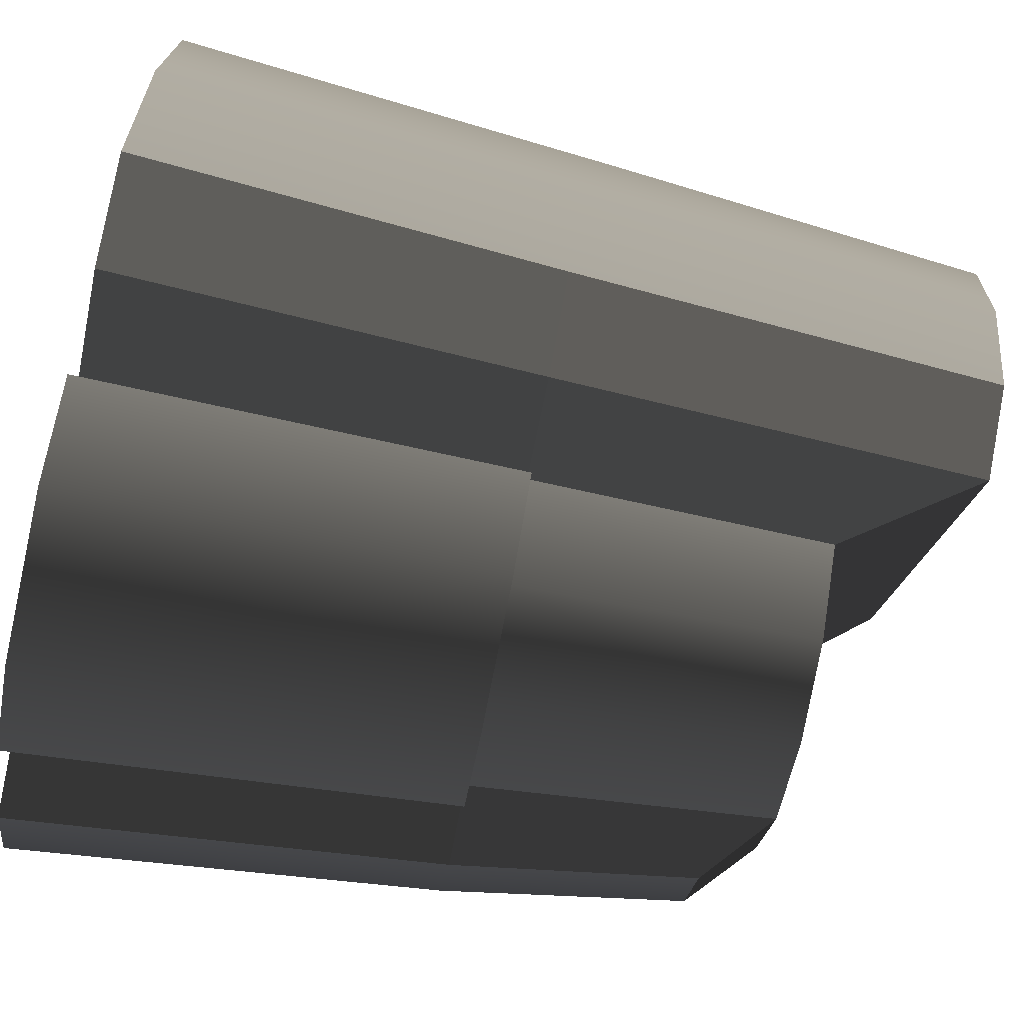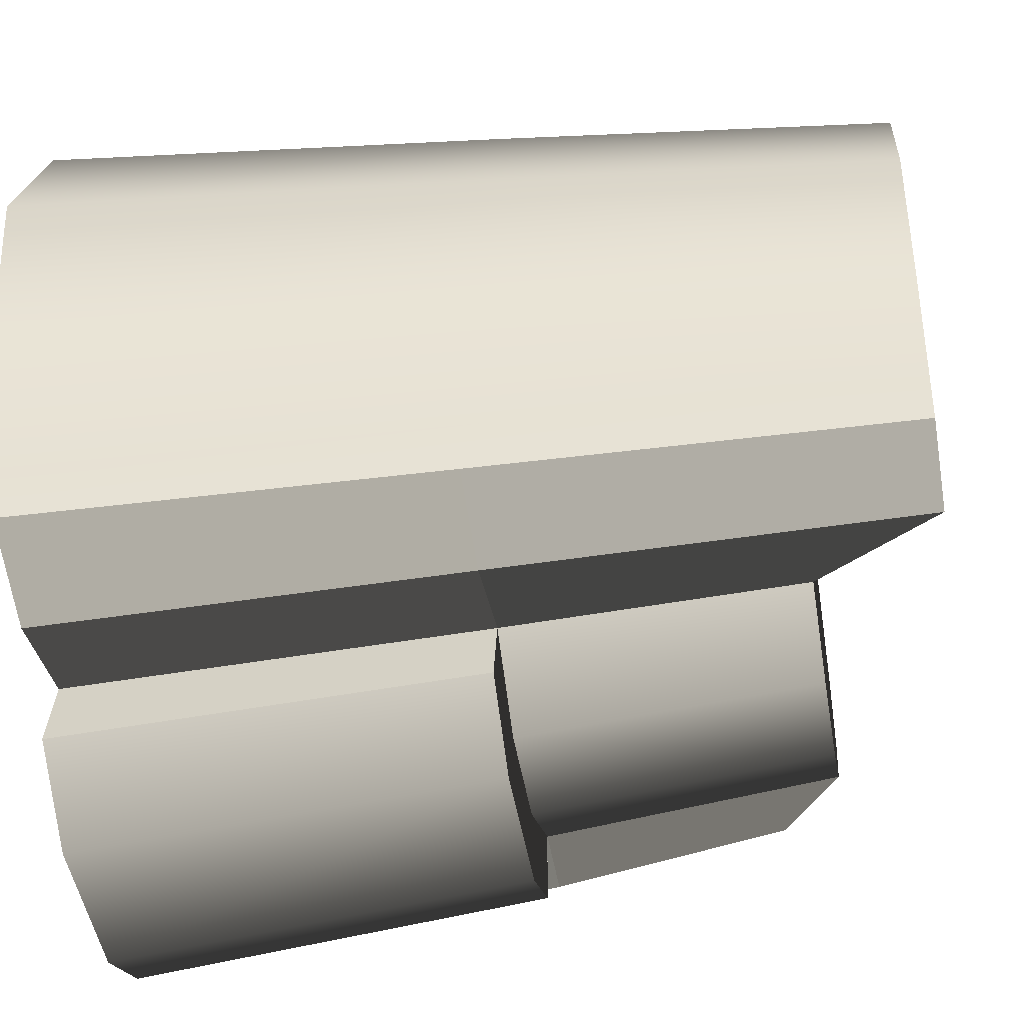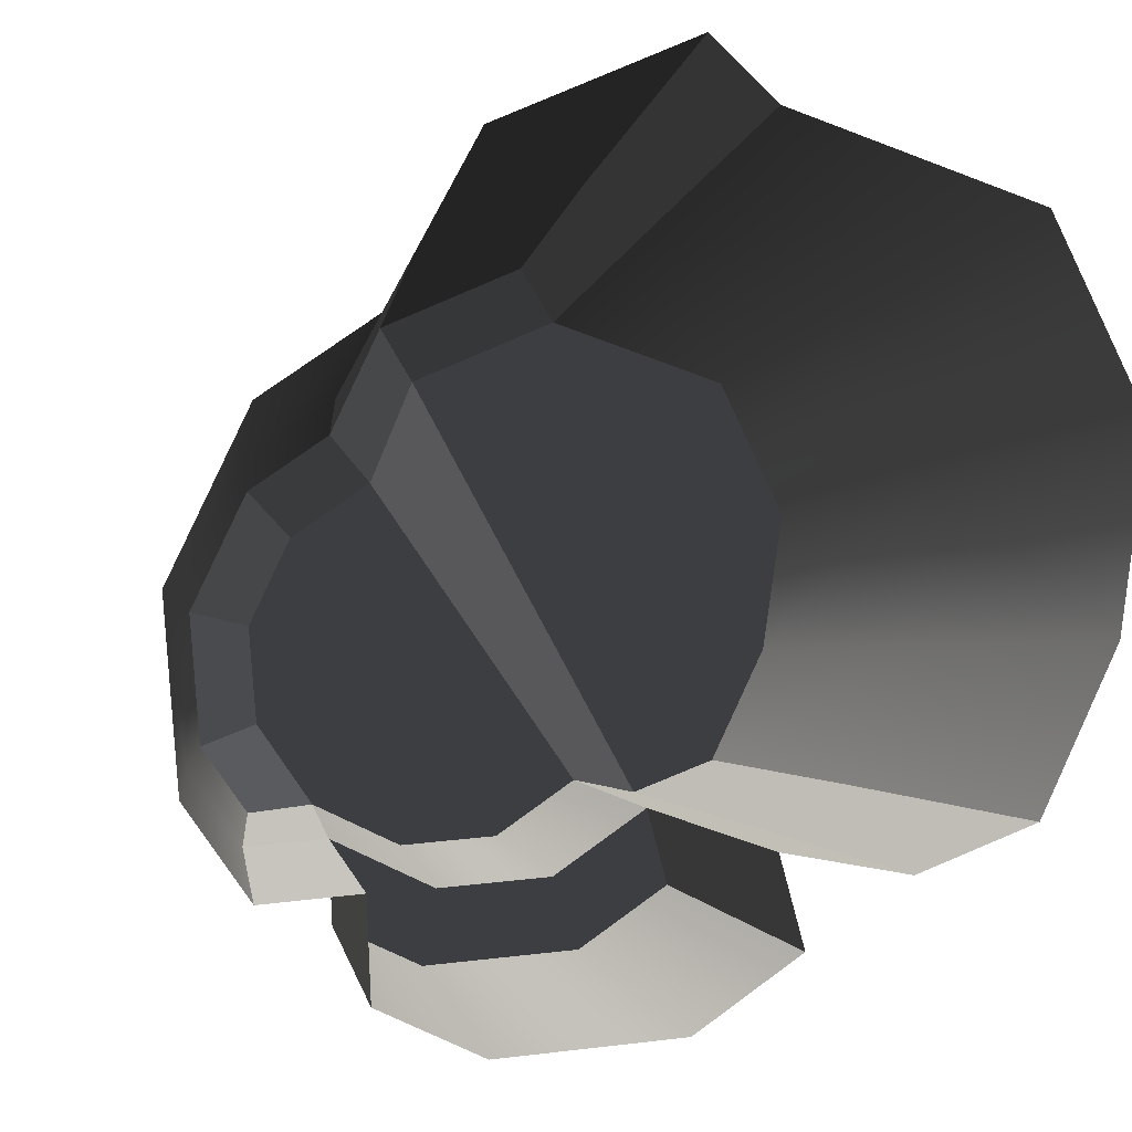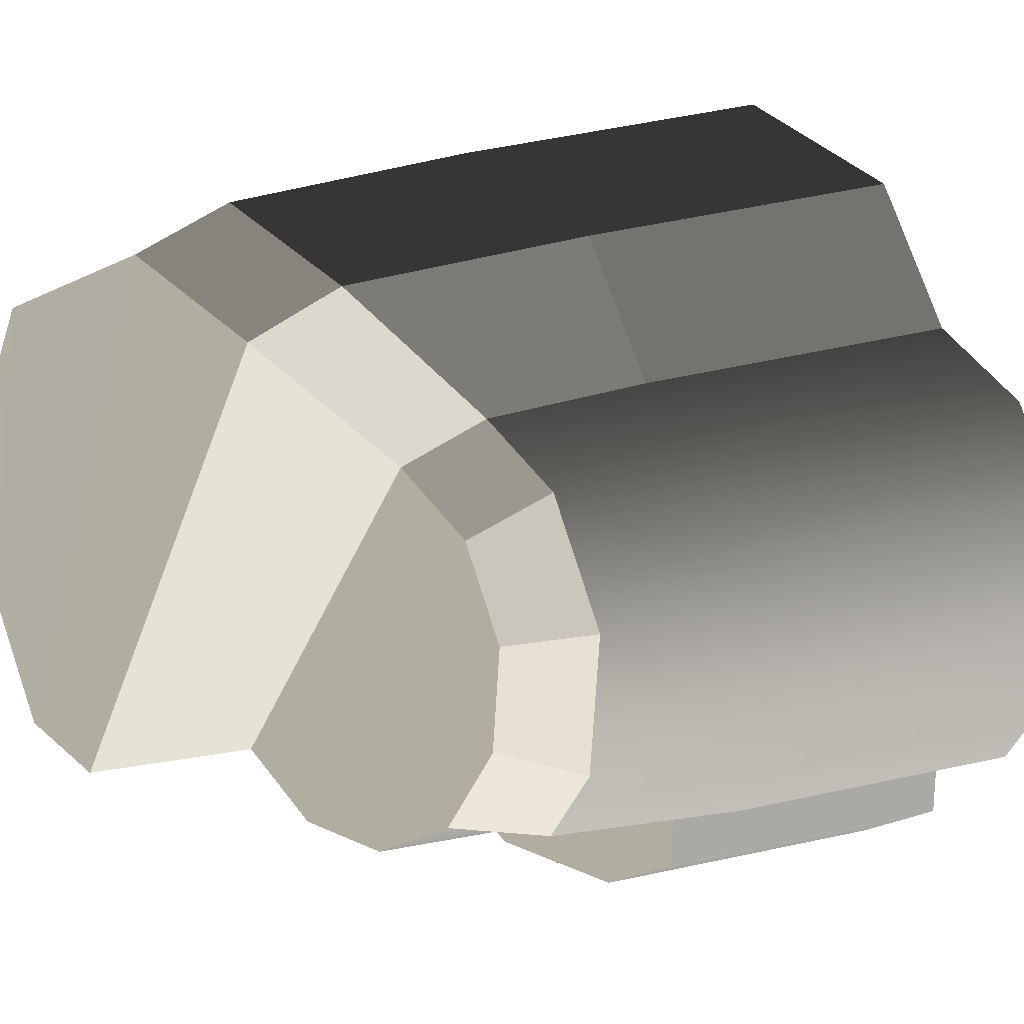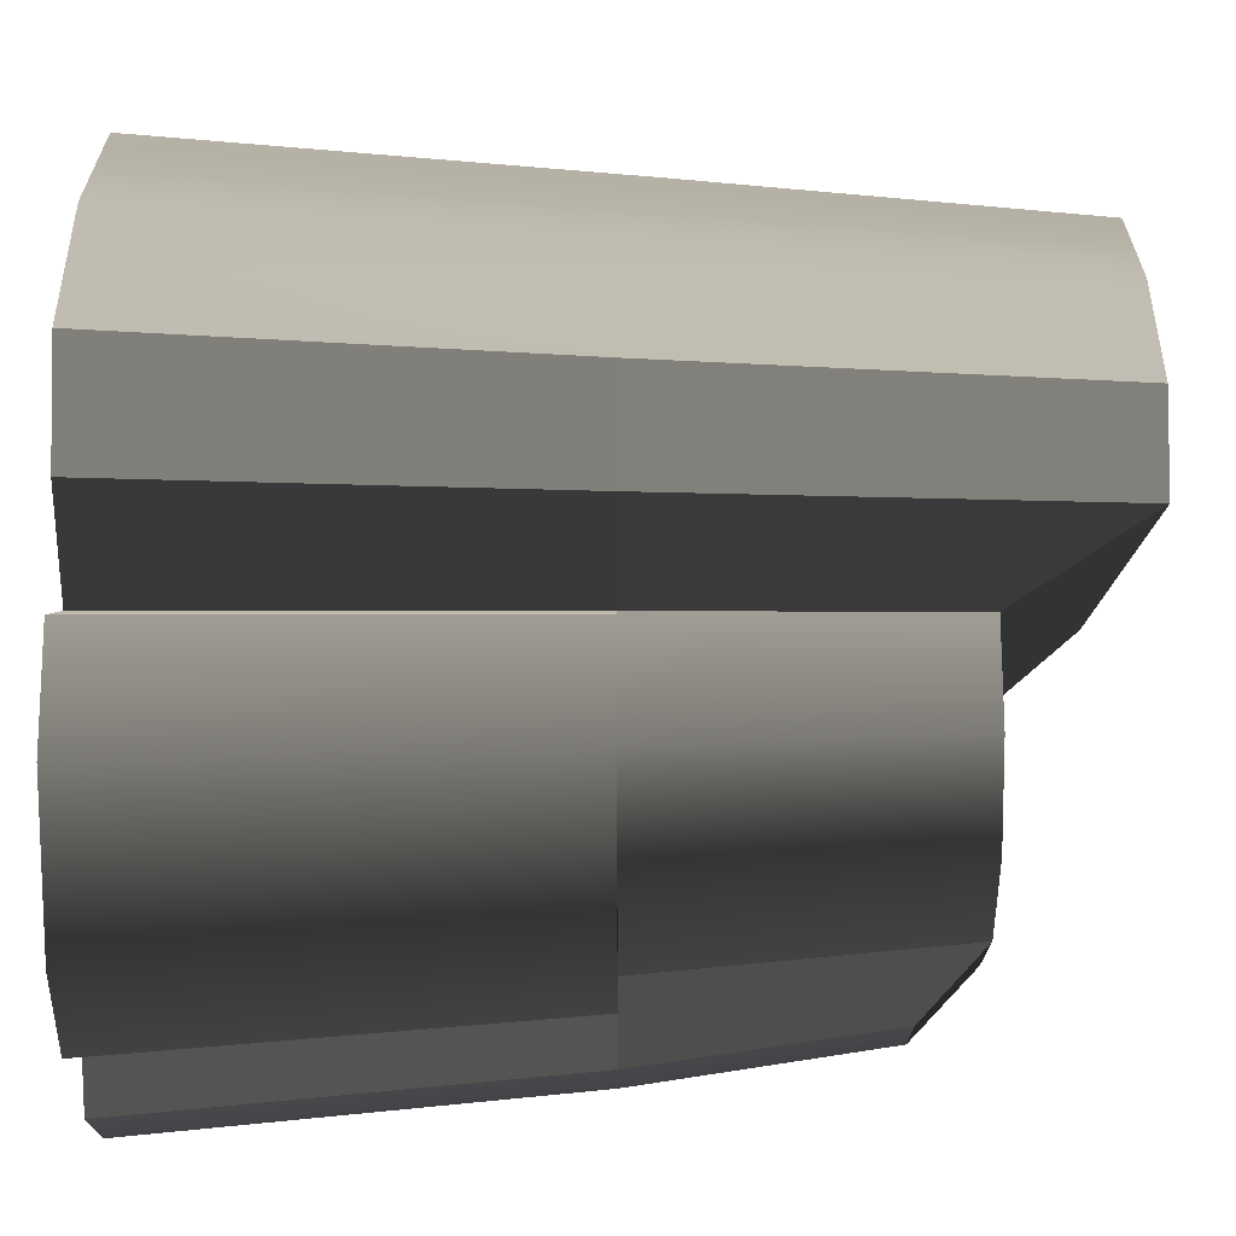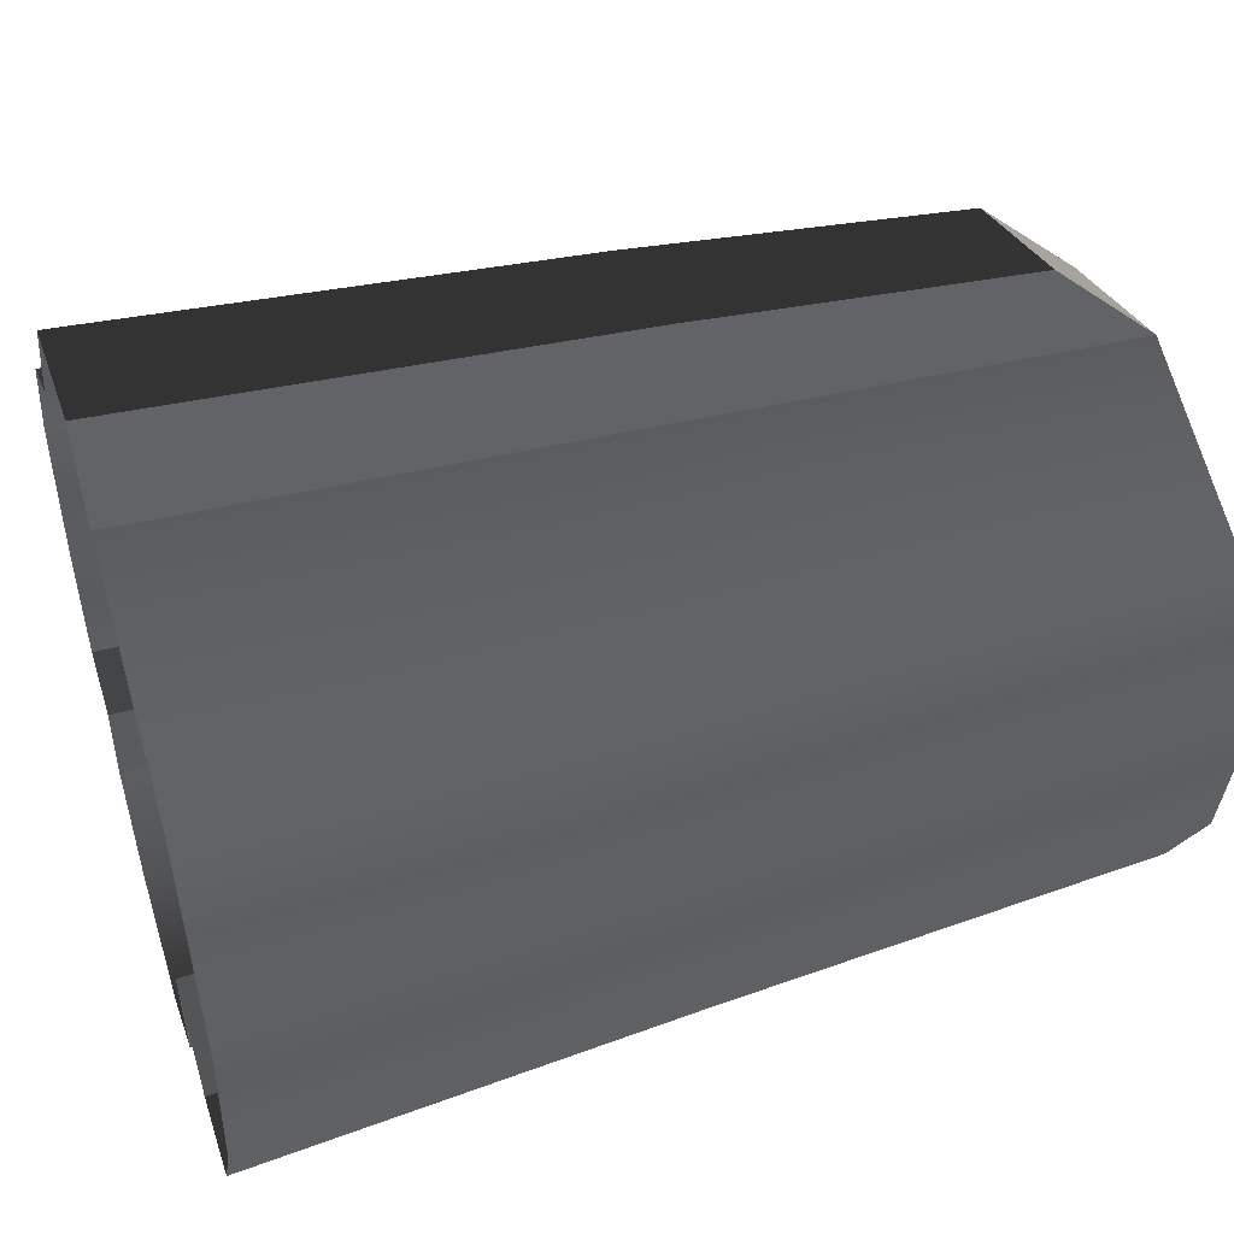
<metadata>
{"format":"obj","ext":"obj","renderer":"f3d","projection":"perspective","resolution":1024,"background":"white","views":[{"elev":-79.0,"azim":78.6,"up":"+Z"},{"elev":-43.8,"azim":99.7,"up":"+Z"},{"elev":-3.0,"azim":-11.4,"up":"+Z"},{"elev":10.3,"azim":-136.8,"up":"+Z"},{"elev":-72.5,"azim":90.2,"up":"+Z"},{"elev":50.3,"azim":73.3,"up":"+Z"}]}
</metadata>
<code>
v  325.6 0 -68.54
v  294.4 372.1 -62.53
v  315.6 406.8 78.92
v  349 -0 87.45
v  264.4 0 -196.5
v  238.9 372.1 -178.6
v  12.09 0 -341.3
v  10.12 372.1 -309.8
v  83.68 372.1 -258.6
v  93.21 0.0001 -284.7
v  -128.2 0 -353.5
v  -117.1 372.1 -320.9
v  -208.2 0 -317.2
v  -189.6 372.1 -288
v  -336.7 0 -178.6
v  -306.1 372.1 -162.3
v  -261 372.1 -225.3
v  -286.9 0 -248.1
v  -349 0 -38.28
v  -317.3 372.1 -35.09
v  -289.5 -0 89.38
v  -263.3 406.8 80.67
v  -202.4 -0 150.8
v  -184.3 406.8 136.3
v  25.85 -0 353.5
v  22.6 406.8 320.2
v  -120.7 406.8 255.7
v  -132.2 -0 282.4
v  276.6 -0 238.7
v  249.9 406.8 216.1
v  69.9 406.8 275.7
v  78.01 -0 304.5
v  66.87 372.1 -196.4
v  155.3 372.1 -211.6
v  172.2 0 -232.9
v  74.67 0 -216.1
v  -110.5 682.4 231.8
v  -168.2 581.3 123.4
v  -192.7 372.1 -219.1
v  -237.8 581.3 -204.9
v  -175.8 635 -199.3
v  62.64 745.3 250
v  -71.54 745.3 190.5
v  19.7 682.4 290.4
v  -125.5 635 86.06
v  -196.4 635 36.39
v  -239.9 581.3 72.88
v  -233 635 -42.09
v  -288.9 581.3 -32.23
v  -225.5 635 -128.4
v  -278.8 581.3 -147.8
v  266.5 745.3 -57.15
v  285.7 746 71.29
v  216.1 745.3 -162.5
v  -11.05 635 -228.3
v  59.89 635 -178.7
v  -11.26 372.1 -251.1
v  -97.31 635 -235.9
v  -106.3 372.1 -259.4
v  226.1 746 195.8
v  140.2 745.3 -192.5
v  -211.6 0 -241.2
g rock_cliff_04_lava
f 1 2 3 4
f 5 6 2 1
f 7 8 9 10
f 11 12 8 7
f 13 14 12 11
f 15 16 17 18
f 19 20 16 15
f 21 22 20 19
f 23 24 22 21
f 25 26 27 28
f 29 30 31 32
f 4 3 30 29
f 33 34 35 36
f 24 27 37 38
f 39 17 40 41
f 31 26 25 32
f 42 43 37 44
f 43 45 38 37
f 45 46 47 38
f 46 48 49 47
f 48 50 51 49
f 50 41 40 51
f 52 53 3 2
f 54 52 2 6
f 55 56 33 57
f 58 55 57 59
f 41 58 59 39
f 51 40 17 16
f 49 51 16 20
f 47 49 20 22
f 38 47 22 24
f 44 37 27 26
f 60 42 31 30
f 53 60 30 3
f 56 61 34 33
f 23 28 27 24
f 62 18 17 39
f 42 44 26 31
f 5 35 34 6
f 6 34 61 54
f 33 36 10 9
f 62 39 14 13
f 39 59 12 14
f 59 57 8 12
f 57 33 9 8
f 52 60 53
f 55 46 45 56
f 58 48 46 55
f 41 50 48 58
f 61 56 45 43
f 61 43 42 54
f 54 42 60 52

</code>
